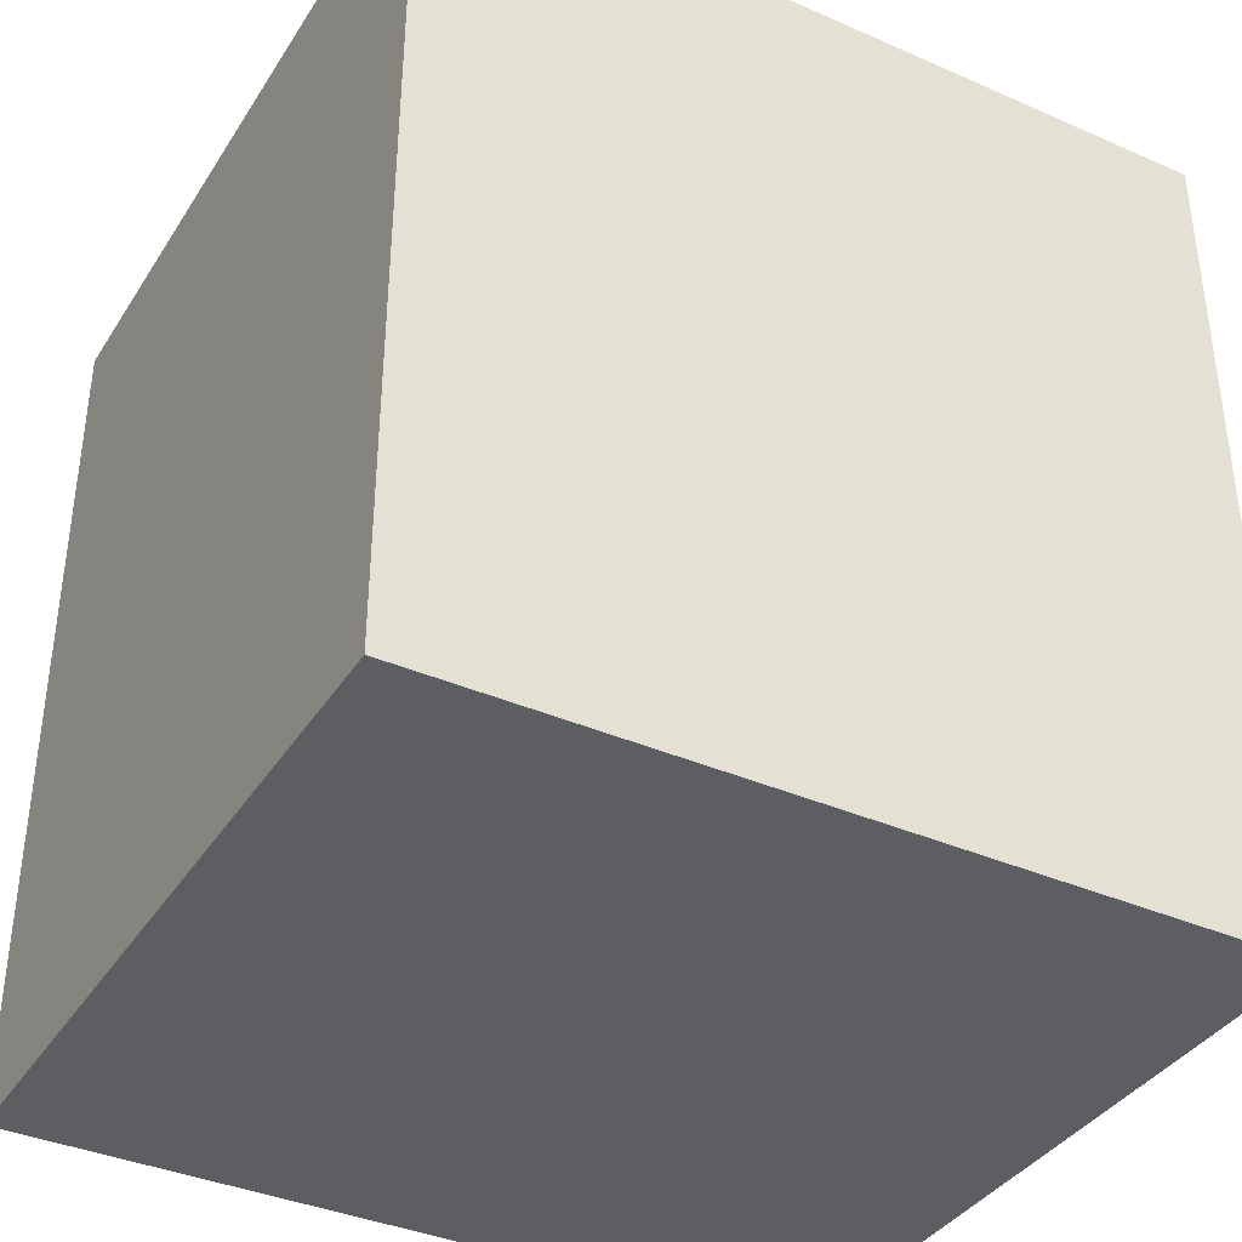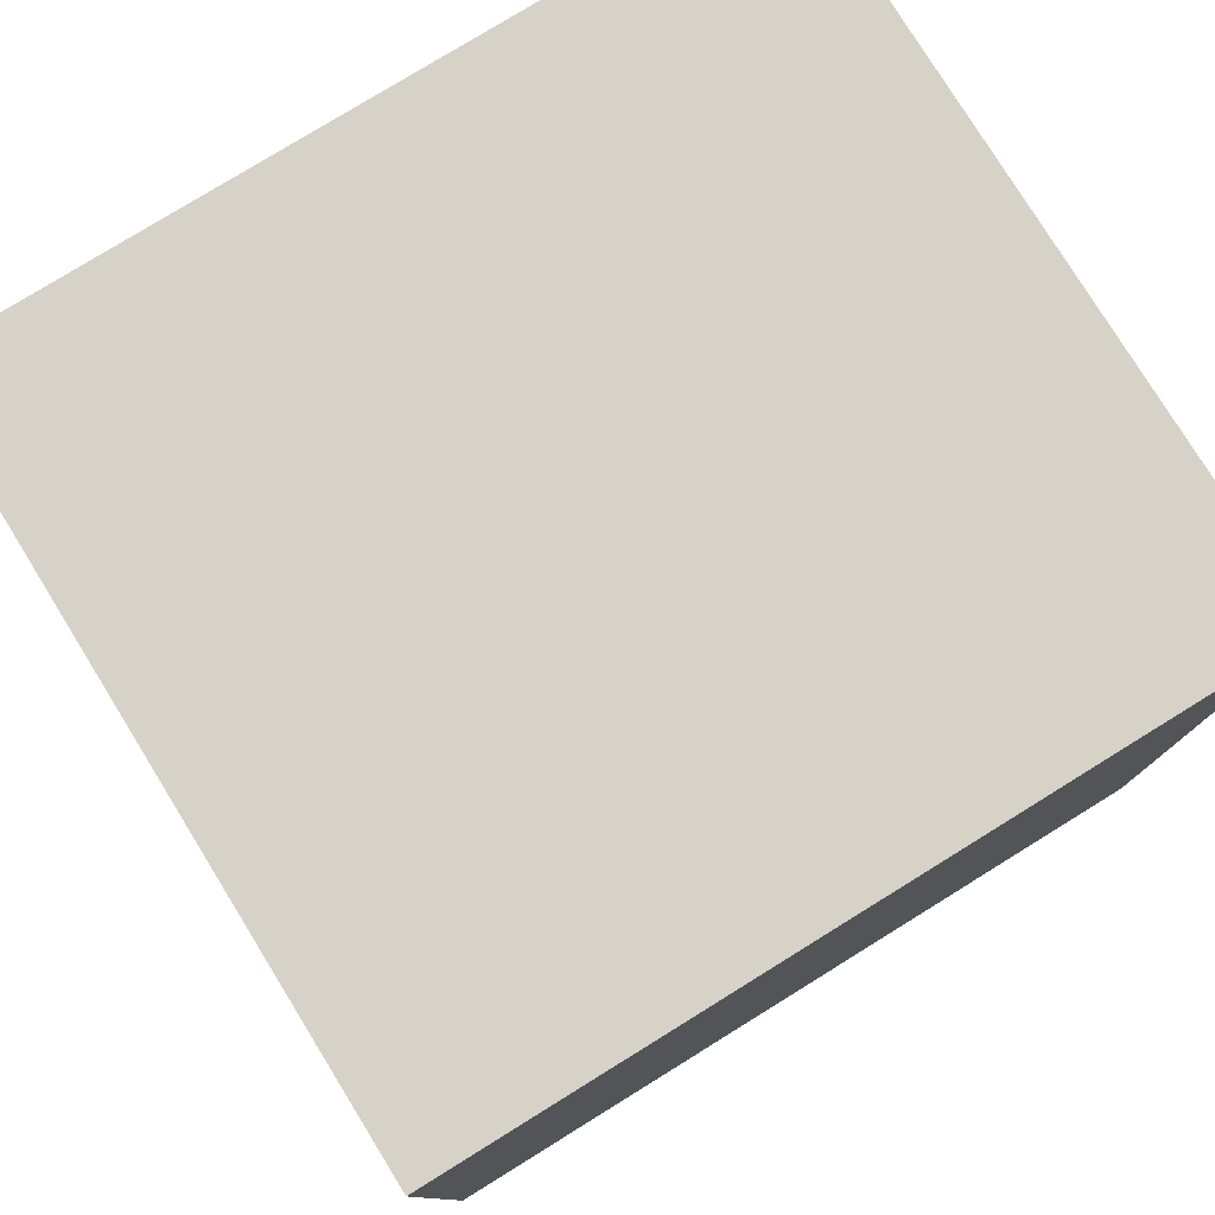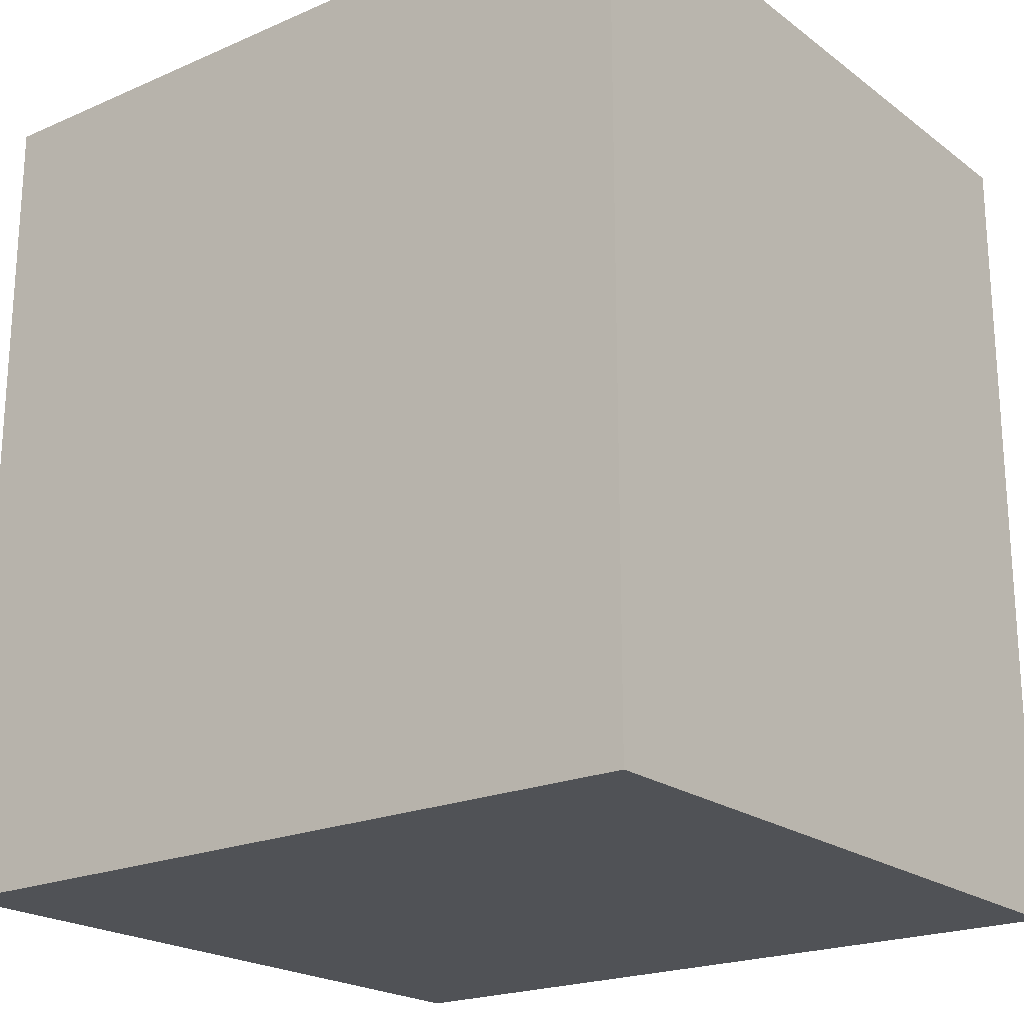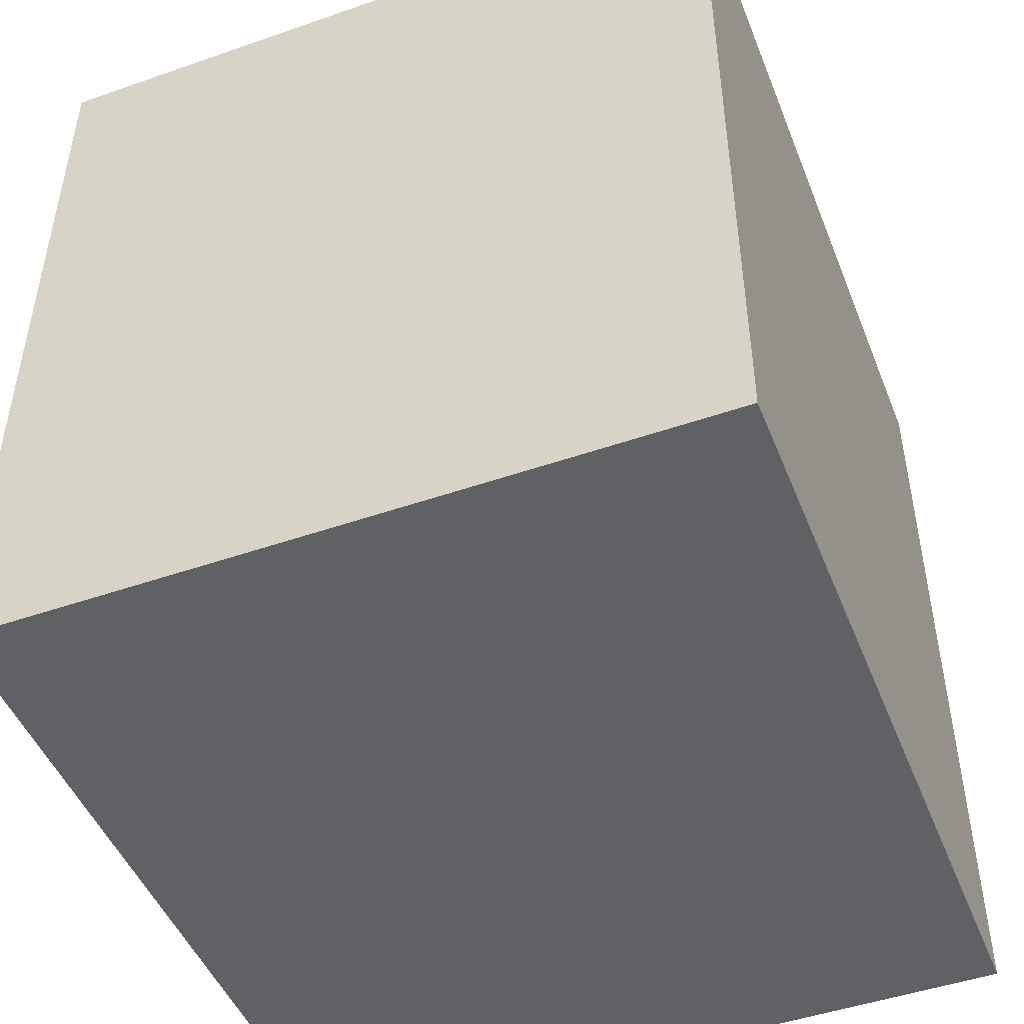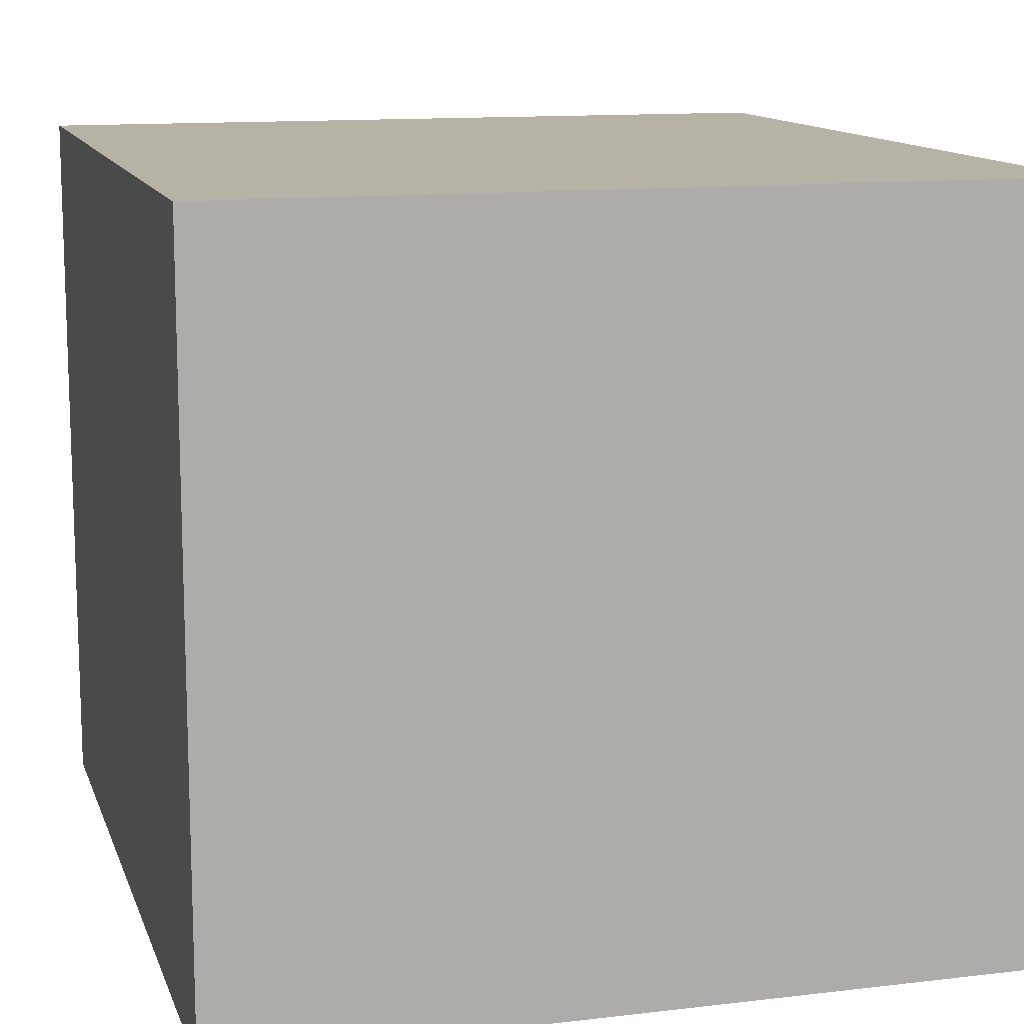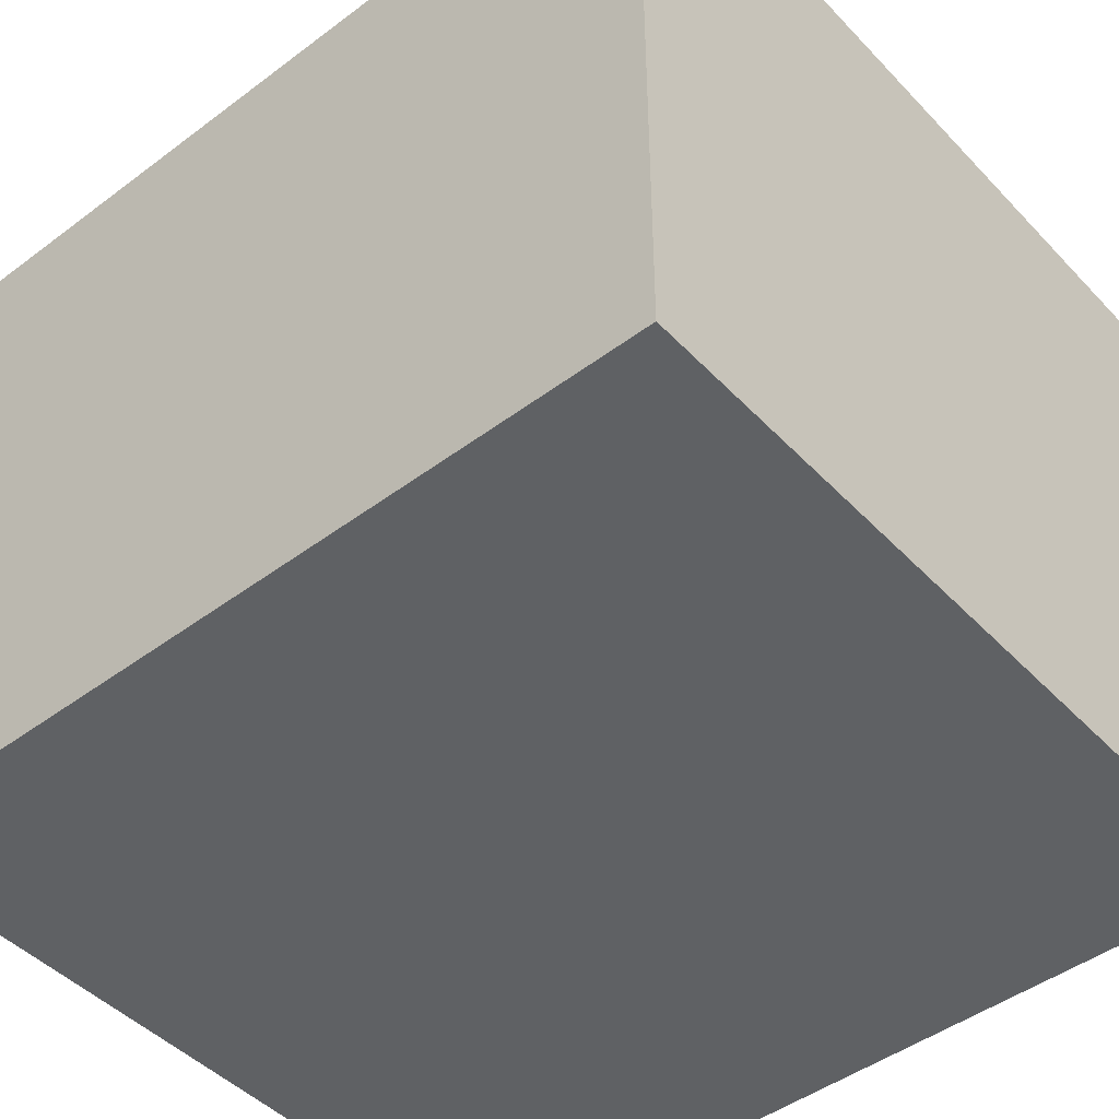
<metadata>
{"format":"obj","ext":"obj","renderer":"f3d","projection":"perspective","resolution":1024,"background":"white","views":[{"elev":-37.9,"azim":-29.1,"up":"+Z"},{"elev":78.5,"azim":148.3,"up":"+Z"},{"elev":-21.1,"azim":37.7,"up":"+Z"},{"elev":-48.0,"azim":-68.7,"up":"+Z"},{"elev":12.5,"azim":-15.5,"up":"+Y"},{"elev":-46.3,"azim":-49.5,"up":"+Y"}]}
</metadata>
<code>
v 0.0325 0.03 0.035
v 0.0325 -0.03 0.035
v 0.0325 0.03 -0.035
v 0.0325 -0.03 -0.035
v -0.0325 -0.03 0.035
v -0.0325 0.03 0.035
v -0.0325 -0.03 -0.035
v -0.0325 0.03 -0.035
v -0.0325 0.03 0.035
v 0.0325 0.03 0.035
v -0.0325 0.03 -0.035
v 0.0325 0.03 -0.035
v 0.0325 -0.03 0.035
v -0.0325 -0.03 0.035
v 0.0325 -0.03 -0.035
v -0.0325 -0.03 -0.035
v -0.0325 -0.03 0.035
v 0.0325 -0.03 0.035
v -0.0325 0.03 0.035
v 0.0325 0.03 0.035
v -0.0325 0.03 -0.035
v 0.0325 0.03 -0.035
v -0.0325 -0.03 -0.035
v 0.0325 -0.03 -0.035
f 1 2 3
f 2 4 3
f 5 6 7
f 6 8 7
f 9 10 11
f 10 12 11
f 13 14 15
f 14 16 15
f 17 18 19
f 18 20 19
f 21 22 23
f 22 24 23

</code>
